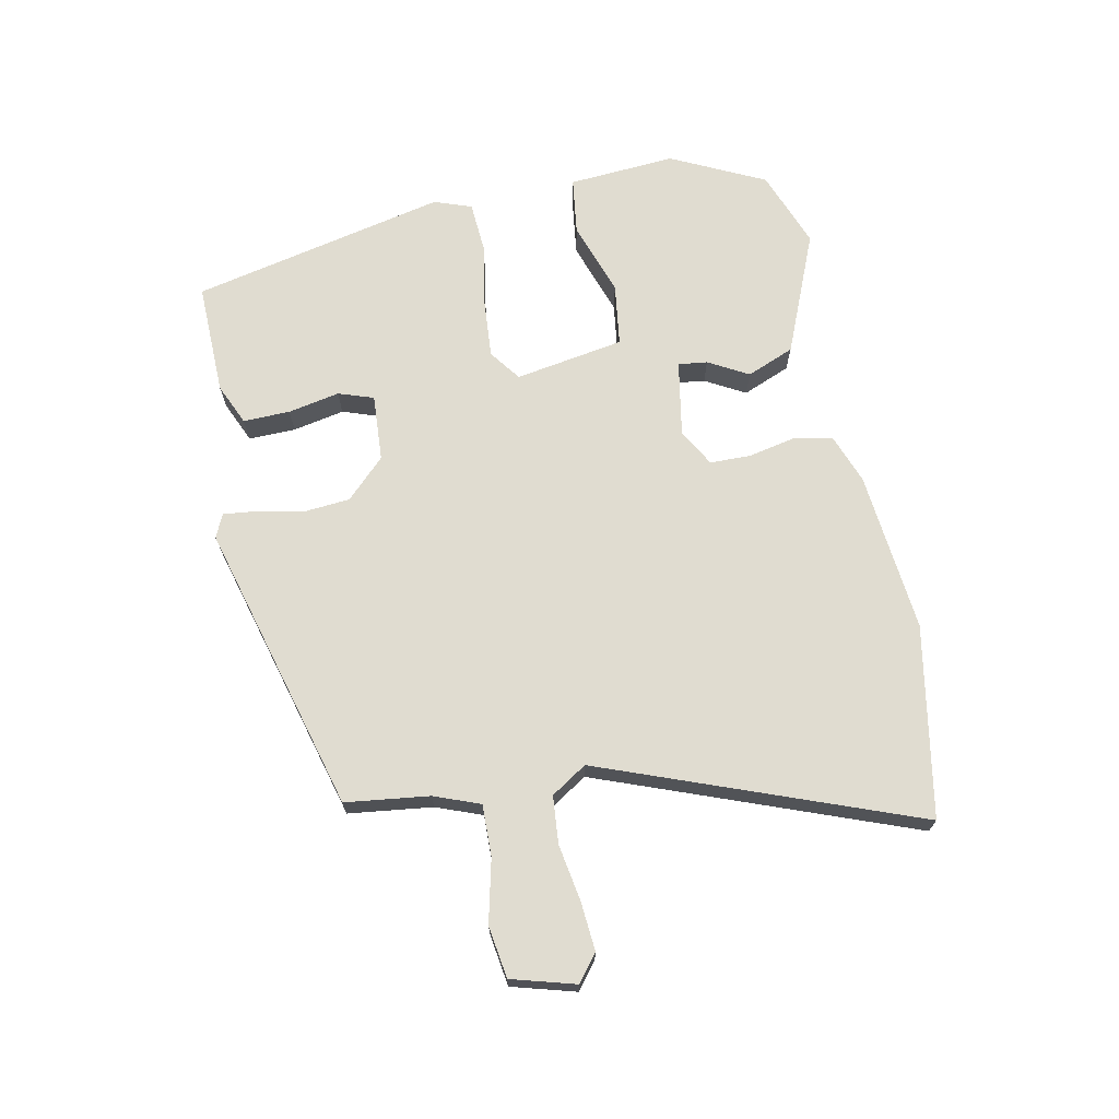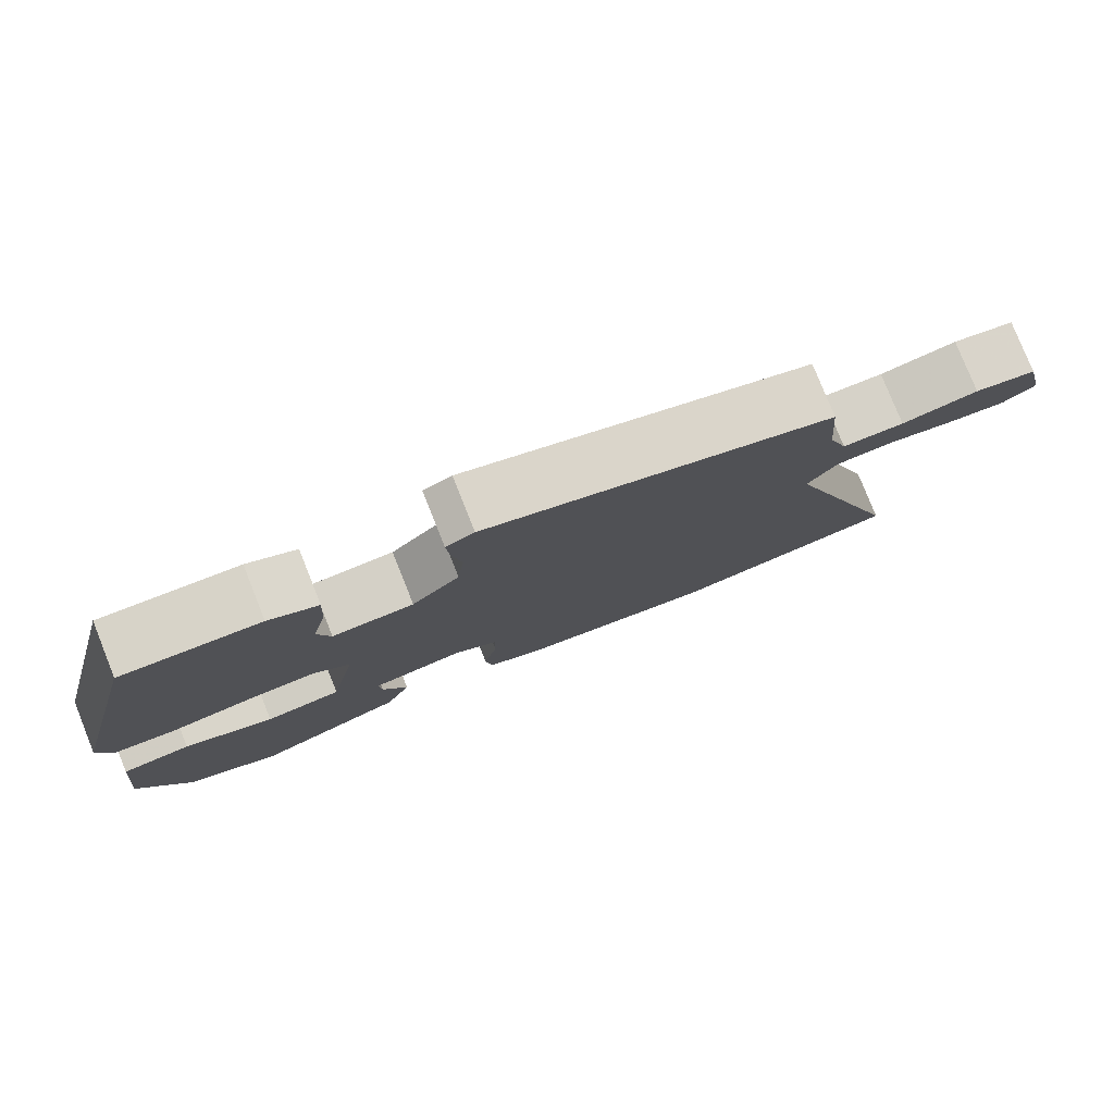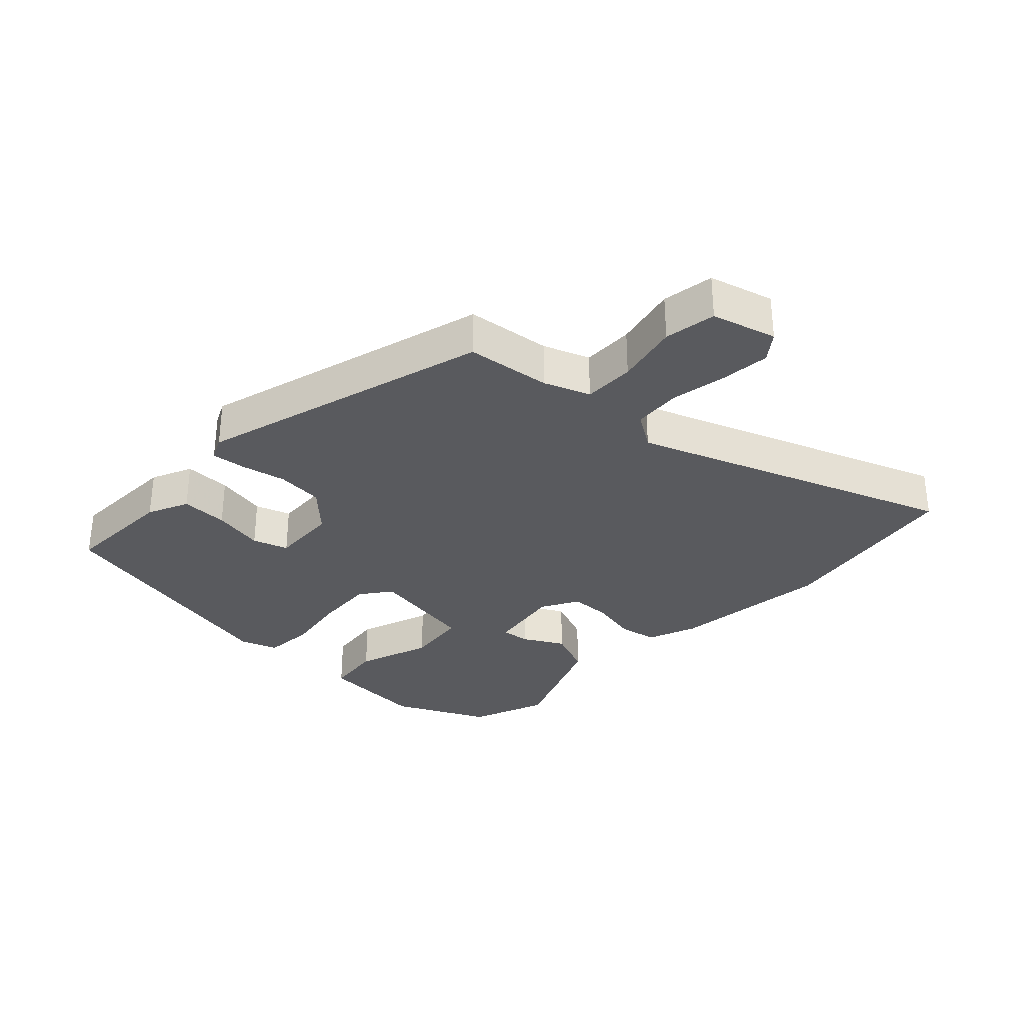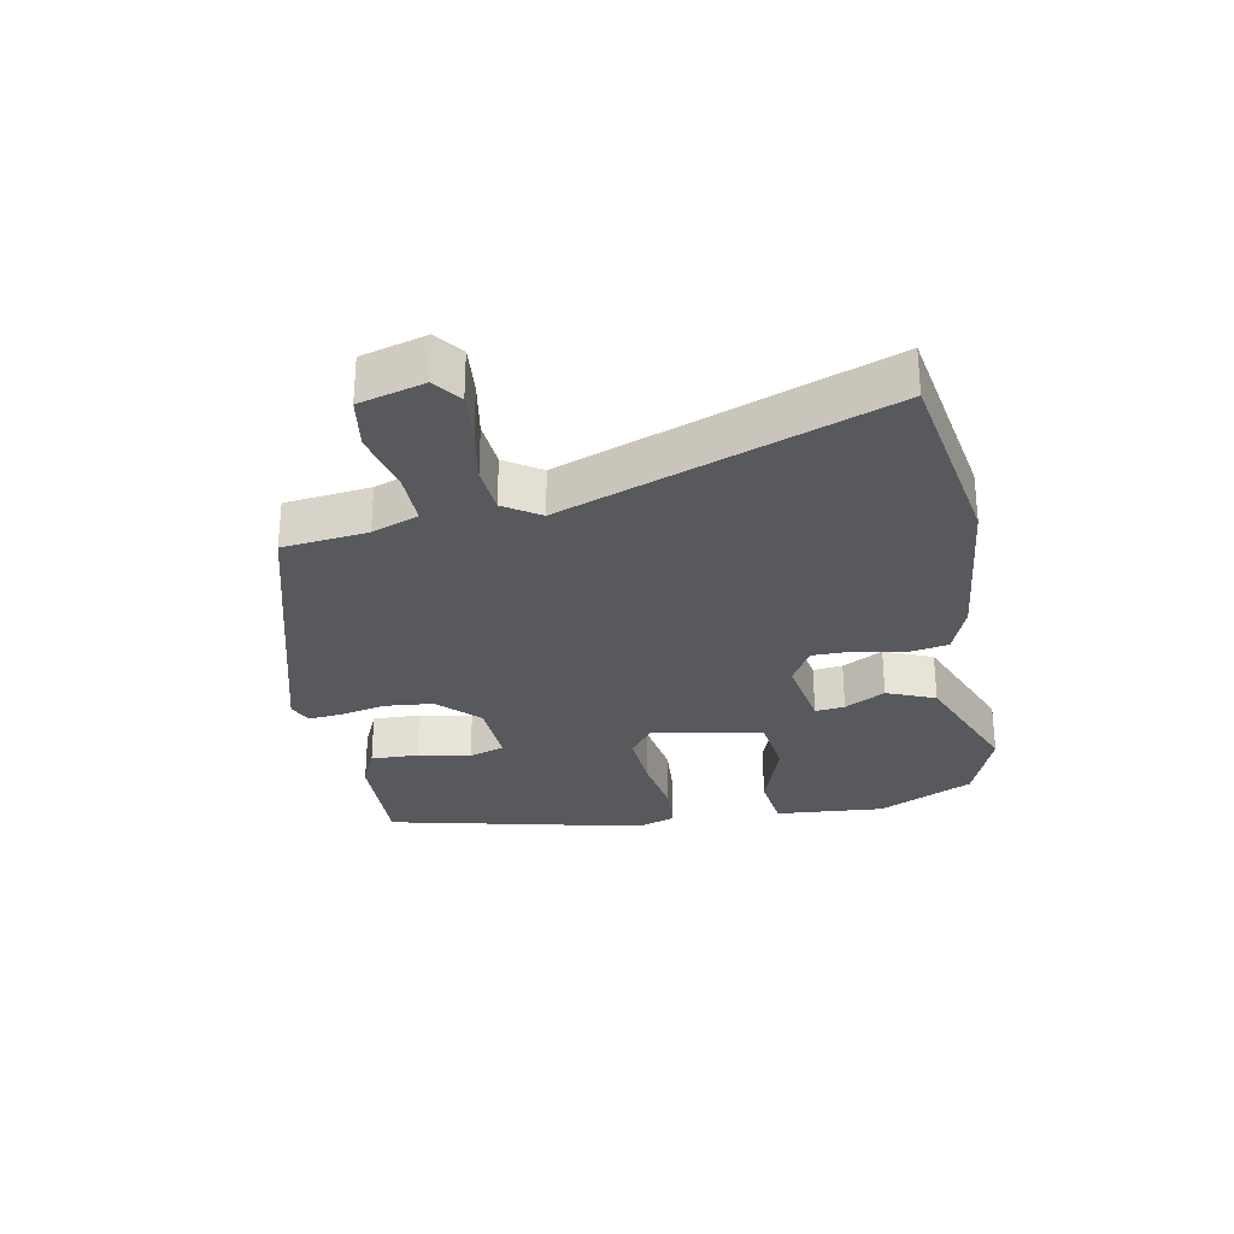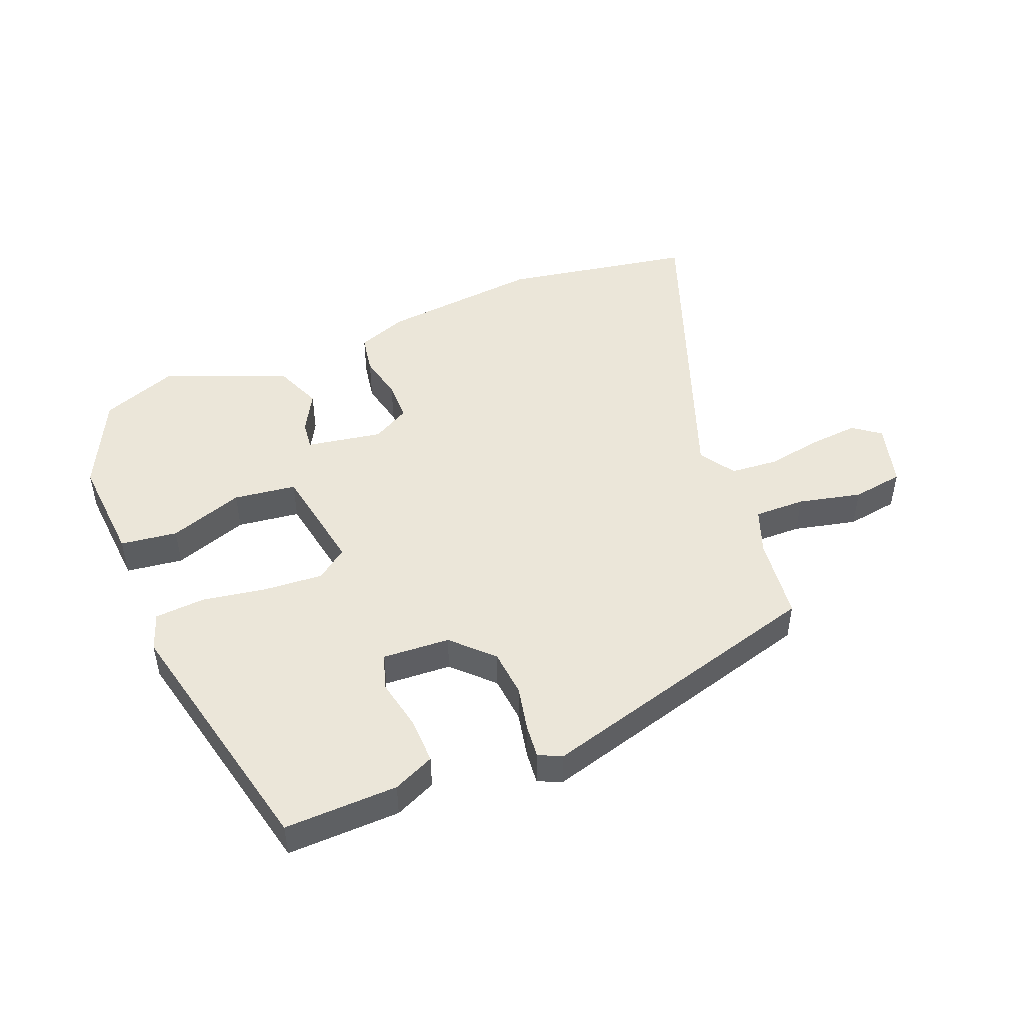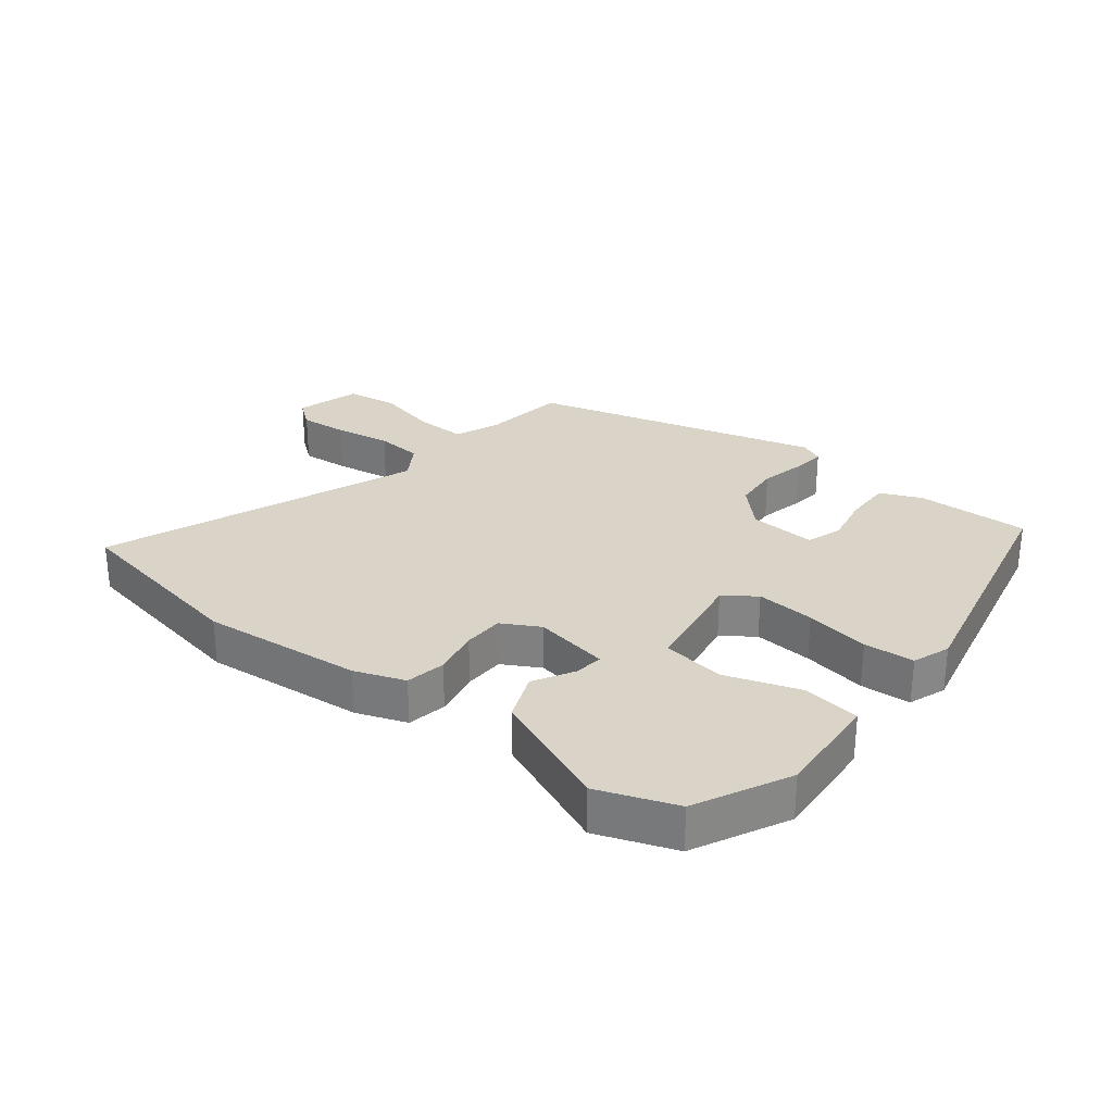
<metadata>
{"format":"obj","ext":"obj","renderer":"f3d","projection":"perspective","resolution":1024,"background":"white","views":[{"elev":69.5,"azim":80.5,"up":"+Y"},{"elev":79.0,"azim":-21.8,"up":"+Z"},{"elev":-31.5,"azim":48.0,"up":"+Y"},{"elev":-29.1,"azim":102.3,"up":"+Y"},{"elev":47.8,"azim":-20.4,"up":"+Y"},{"elev":28.4,"azim":-139.6,"up":"+Y"}]}
</metadata>
<code>
v -0.429 0.07 0.504
v -0.251 0.07 0.494
v -0.187 0.07 0.463
v -0.191 0.07 0.389
v -0.21 0.07 0.308
v -0.193 0.07 0.252
v -0.087 0.07 0.255
v -0.025 0.07 0.314
v -0.016 0.07 0.388
v -0.029 0.07 0.46
v -0.033 0.07 0.513
v 0.004 0.07 0.529
v 0.458 0.07 0.388
v 0.47 0.07 0.255
v 0.495 0.07 0.182
v 0.576 0.07 0.181
v 0.676 0.07 0.201
v 0.757 0.07 0.186
v 0.782 0.07 0.084
v 0.739 0.07 0.053
v 0.662 0.07 0.062
v 0.574 0.07 0.08
v 0.499 0.07 0.076
v 0.461 0.07 0.021
v 0.631 0.07 -0.481
v 0.328 0.07 -0.525
v 0.075 0.07 -0.491
v -0.003 0.07 -0.459
v -0.012 0.07 -0.396
v 0.006 0.07 -0.323
v 0.007 0.07 -0.259
v -0.051 0.07 -0.224
v -0.171 0.07 -0.241
v -0.167 0.07 -0.287
v -0.134 0.07 -0.351
v -0.167 0.07 -0.425
v -0.361 0.07 -0.498
v -0.482 0.07 -0.448
v -0.549 0.07 -0.298
v -0.531 0.07 -0.129
v -0.441 0.07 -0.12
v -0.325 0.07 -0.164
v -0.226 0.07 -0.154
v -0.191 0.07 0.017
v -0.239 0.07 0.055
v -0.332 0.07 0.051
v -0.434 0.07 0.037
v -0.513 0.07 0.045
v -0.532 0.07 0.105
v -0.429 0 0.504
v -0.251 0 0.494
v -0.187 0 0.463
v -0.191 0 0.389
v -0.21 0 0.308
v -0.193 0 0.252
v -0.087 0 0.255
v -0.025 0 0.314
v -0.016 0 0.388
v -0.029 0 0.46
v -0.033 0 0.513
v 0.004 0 0.529
v 0.458 0 0.388
v 0.47 0 0.255
v 0.495 0 0.182
v 0.576 0 0.181
v 0.676 0 0.201
v 0.757 0 0.186
v 0.782 0 0.084
v 0.739 0 0.053
v 0.662 0 0.062
v 0.574 0 0.08
v 0.499 0 0.076
v 0.461 0 0.021
v 0.631 0 -0.481
v 0.328 0 -0.525
v 0.075 0 -0.491
v -0.003 0 -0.459
v -0.012 0 -0.396
v 0.006 0 -0.323
v 0.007 0 -0.259
v -0.051 0 -0.224
v -0.171 0 -0.241
v -0.167 0 -0.287
v -0.134 0 -0.351
v -0.167 0 -0.425
v -0.361 0 -0.498
v -0.482 0 -0.448
v -0.549 0 -0.298
v -0.531 0 -0.129
v -0.441 0 -0.12
v -0.325 0 -0.164
v -0.226 0 -0.154
v -0.191 0 0.017
v -0.239 0 0.055
v -0.332 0 0.051
v -0.434 0 0.037
v -0.513 0 0.045
v -0.532 0 0.105
f 3 4 5
f 2 3 5
f 1 2 5
f 49 1 5
f 48 49 5
f 47 48 5
f 46 47 5
f 45 46 5 6
f 44 45 6 7
f 43 44 7 8
f 40 41 42
f 39 40 42
f 38 39 42
f 37 38 42
f 36 37 42
f 35 36 42
f 34 35 42
f 33 34 42 43
f 32 33 43 8
f 28 29 30
f 27 28 30
f 26 27 30
f 25 26 30
f 24 25 30
f 24 30 31
f 32 8 9
f 31 32 9
f 24 31 9
f 23 24 9
f 20 21 22
f 19 20 22
f 18 19 22
f 17 18 22
f 16 17 22
f 15 16 22 23
f 12 13 14
f 11 12 14
f 10 11 14
f 9 10 14
f 9 14 15 23
f 54 53 52
f 54 52 51
f 54 51 50
f 54 50 98
f 54 98 97
f 54 97 96
f 54 96 95
f 55 54 95 94
f 56 55 94 93
f 57 56 93 92
f 91 90 89
f 91 89 88
f 91 88 87
f 91 87 86
f 91 86 85
f 91 85 84
f 91 84 83
f 92 91 83 82
f 57 92 82 81
f 79 78 77
f 79 77 76
f 79 76 75
f 79 75 74
f 79 74 73
f 80 79 73
f 58 57 81
f 58 81 80
f 58 80 73
f 58 73 72
f 71 70 69
f 71 69 68
f 71 68 67
f 71 67 66
f 71 66 65
f 72 71 65 64
f 63 62 61
f 63 61 60
f 63 60 59
f 63 59 58
f 72 64 63 58
f 1 50 51 2
f 2 51 52 3
f 3 52 53 4
f 4 53 54 5
f 5 54 55 6
f 6 55 56 7
f 7 56 57 8
f 8 57 58 9
f 9 58 59 10
f 10 59 60 11
f 11 60 61 12
f 12 61 62 13
f 13 62 63 14
f 14 63 64 15
f 15 64 65 16
f 16 65 66 17
f 17 66 67 18
f 18 67 68 19
f 19 68 69 20
f 20 69 70 21
f 21 70 71 22
f 22 71 72 23
f 23 72 73 24
f 24 73 74 25
f 25 74 75 26
f 26 75 76 27
f 27 76 77 28
f 28 77 78 29
f 29 78 79 30
f 30 79 80 31
f 31 80 81 32
f 32 81 82 33
f 33 82 83 34
f 34 83 84 35
f 35 84 85 36
f 36 85 86 37
f 37 86 87 38
f 38 87 88 39
f 39 88 89 40
f 40 89 90 41
f 41 90 91 42
f 42 91 92 43
f 43 92 93 44
f 44 93 94 45
f 45 94 95 46
f 46 95 96 47
f 47 96 97 48
f 48 97 98 49
f 49 98 50 1

</code>
